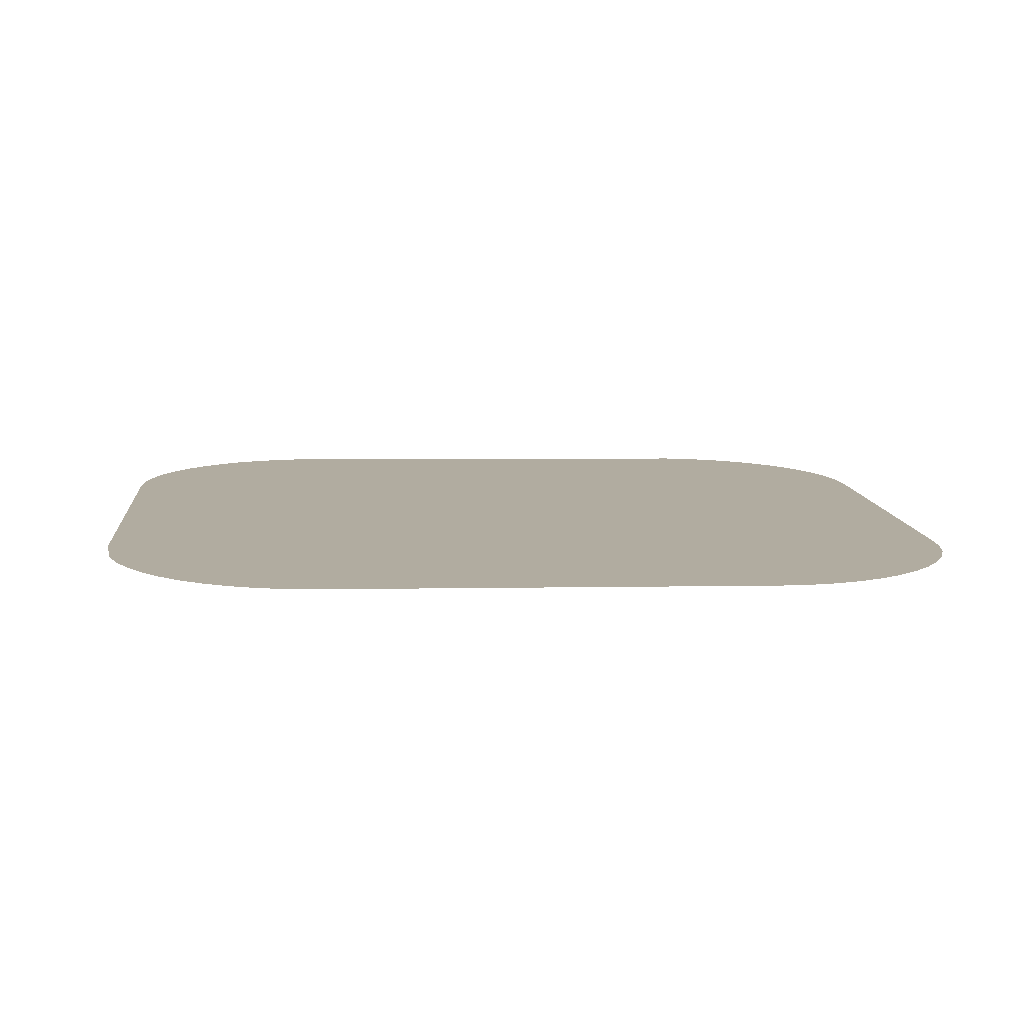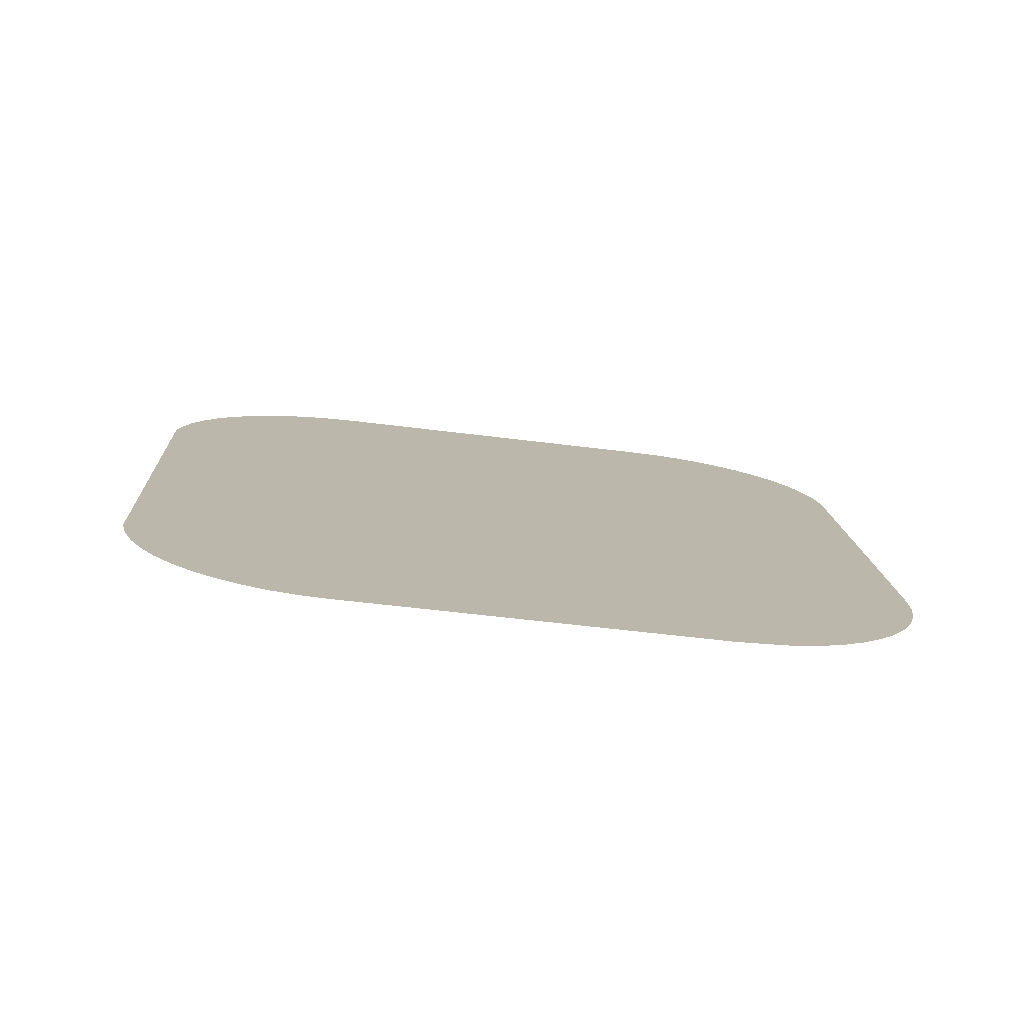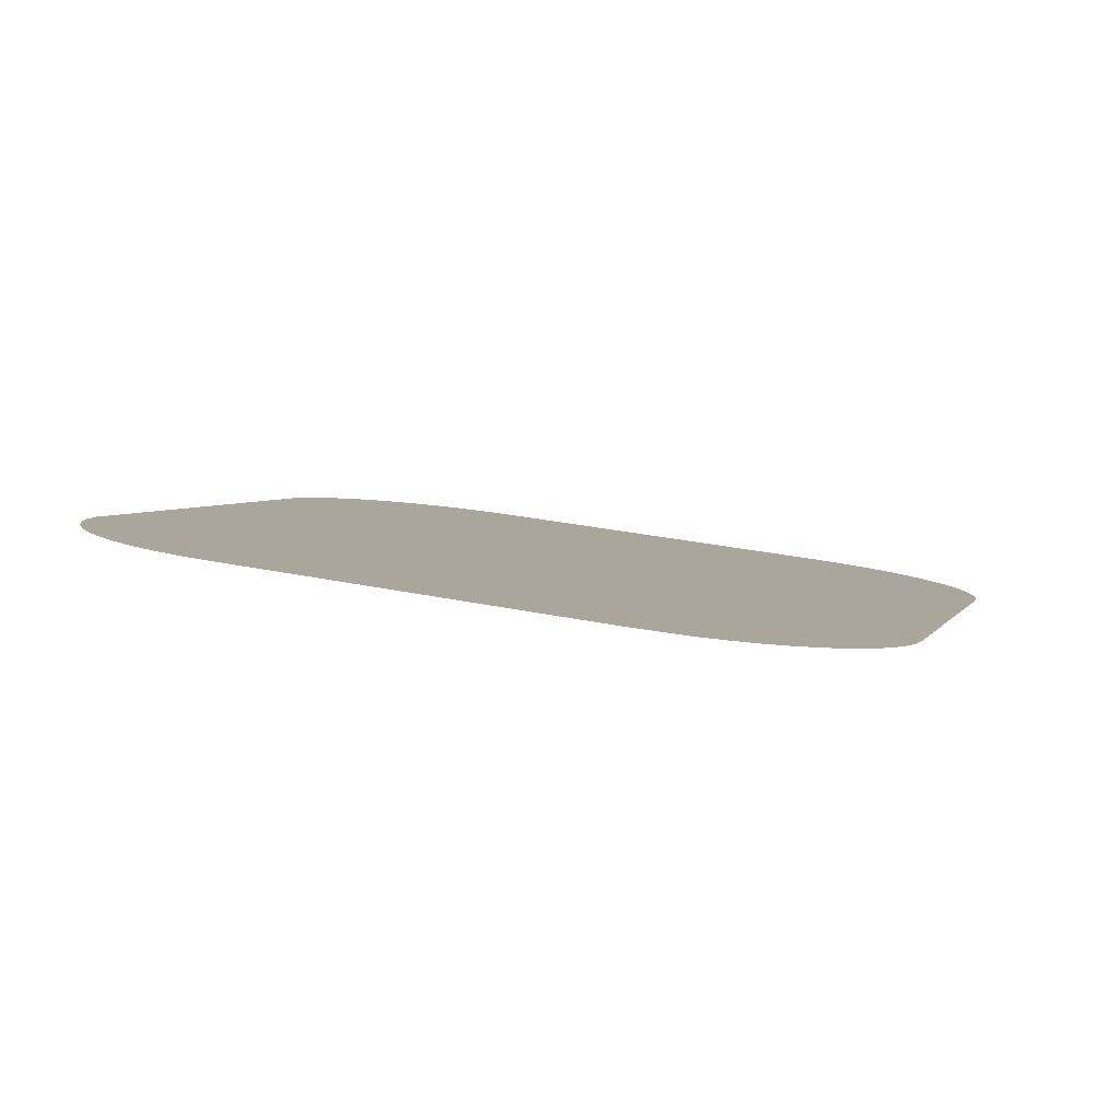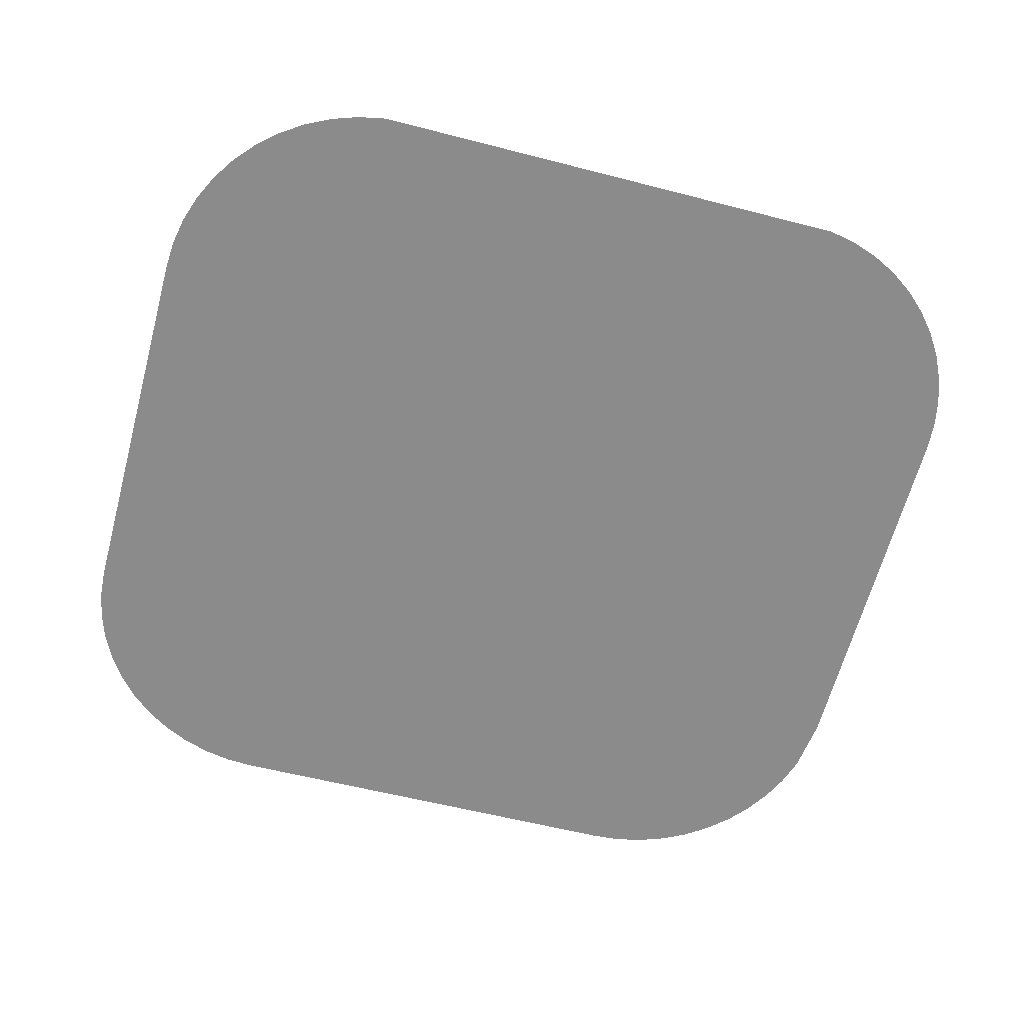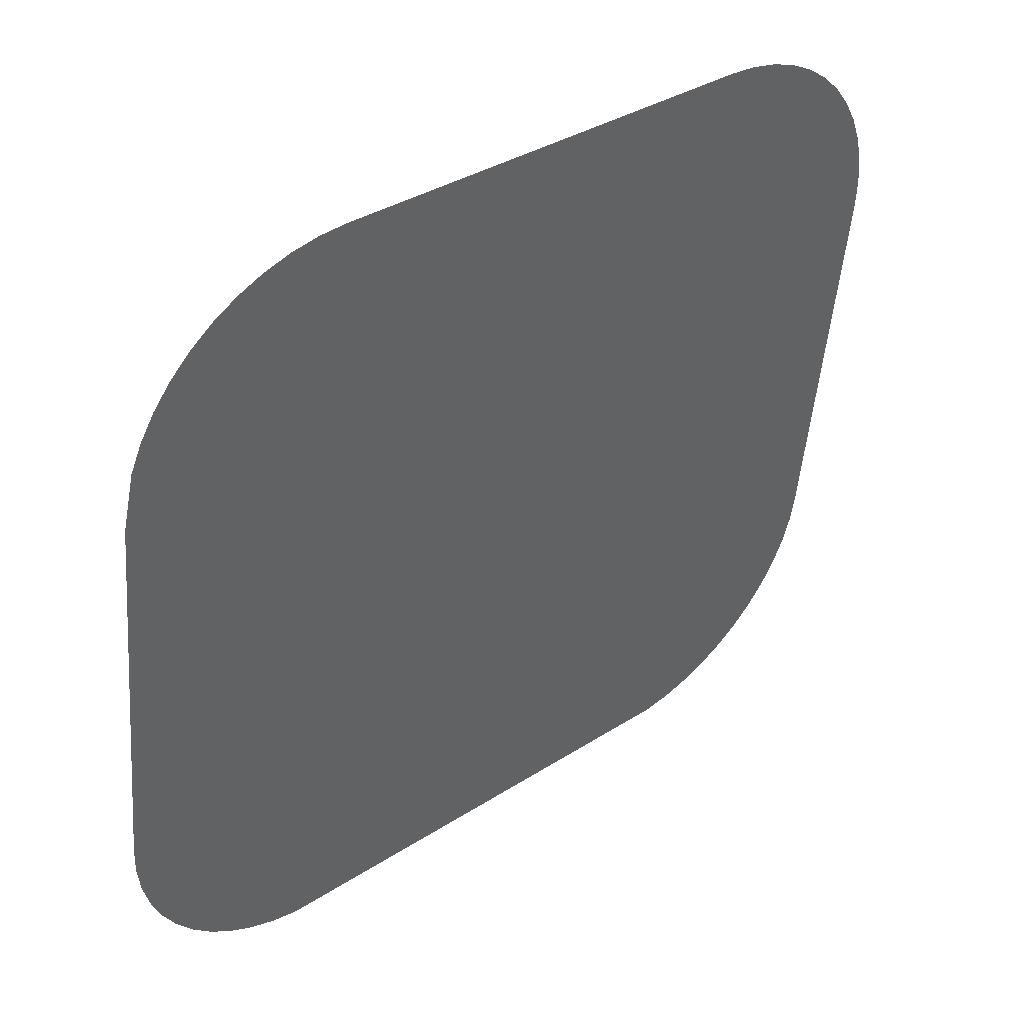
<metadata>
{"format":"obj","ext":"obj","renderer":"f3d","projection":"perspective","resolution":1024,"background":"white","views":[{"elev":2.9,"azim":-5.2,"up":"+Y"},{"elev":13.5,"azim":-93.0,"up":"+Y"},{"elev":3.9,"azim":-73.2,"up":"+Y"},{"elev":-56.7,"azim":164.8,"up":"+Y"},{"elev":34.5,"azim":-41.0,"up":"+Z"}]}
</metadata>
<code>
o #ID3493
v -0.63 0.02152 0.02858
v -0.6307 0.02665 -0.0123
v -0.6307 0.02218 0.02335
v -0.6305 0.02698 -0.01494
v -0.63 0.02731 -0.01753
v -0.6292 0.02121 0.03109
v -0.6292 0.02762 -0.02004
v -0.628 0.02091 0.03346
v -0.628 0.02792 -0.02241
v -0.6265 0.02064 0.03566
v -0.6265 0.02819 -0.02461
v -0.6247 0.02039 0.03765
v -0.6247 0.02844 -0.0266
v -0.6227 0.02017 0.03939
v -0.6227 0.02866 -0.02834
v -0.6205 0.01998 0.04086
v -0.6205 0.02885 -0.02981
v -0.6181 0.01984 0.04203
v -0.6181 0.02899 -0.03098
v -0.6156 0.01973 0.04288
v -0.6156 0.0291 -0.03183
v -0.613 0.01967 0.0434
v -0.613 0.02916 -0.03234
v -0.6103 0.01964 0.04357
v -0.5703 0.02916 -0.03234
v -0.5696 0.01964 0.04357
v -0.5669 0.02916 -0.03234
v -0.5669 0.01967 0.0434
v -0.5643 0.01973 0.04288
v -0.5667 0.02916 -0.0323
v -0.5643 0.0291 -0.03183
v -0.5618 0.01984 0.04203
v -0.5618 0.02899 -0.03098
v -0.5594 0.01998 0.04086
v -0.5594 0.02885 -0.02981
v -0.5572 0.02017 0.03939
v -0.5572 0.02866 -0.02834
v -0.5552 0.02039 0.03765
v -0.5552 0.02844 -0.0266
v -0.5534 0.02064 0.03566
v -0.5534 0.02819 -0.02461
v -0.5519 0.02091 0.03346
v -0.5519 0.02792 -0.02241
v -0.5507 0.02121 0.03109
v -0.5507 0.02762 -0.02004
v -0.5499 0.02152 0.02858
v -0.5499 0.02731 -0.01753
v -0.5494 0.02185 0.02599
v -0.5494 0.02698 -0.01494
v -0.5492 0.02218 0.02335
v -0.5492 0.02665 -0.0123
f 1 2 3
f 3 2 1
f 2 1 4
f 4 1 2
f 4 1 5
f 5 1 4
f 5 1 6
f 6 1 5
f 5 6 7
f 7 6 5
f 7 6 8
f 8 6 7
f 7 8 9
f 9 8 7
f 9 8 10
f 10 8 9
f 9 10 11
f 11 10 9
f 11 10 12
f 12 10 11
f 11 12 13
f 13 12 11
f 13 12 14
f 14 12 13
f 13 14 15
f 15 14 13
f 15 14 16
f 16 14 15
f 15 16 17
f 17 16 15
f 17 16 18
f 18 16 17
f 17 18 19
f 19 18 17
f 19 18 20
f 20 18 19
f 19 20 21
f 21 20 19
f 21 20 22
f 22 20 21
f 21 22 23
f 23 22 21
f 23 22 24
f 24 22 23
f 23 24 25
f 25 24 23
f 25 24 26
f 26 24 25
f 25 26 27
f 27 26 25
f 27 26 28
f 28 26 27
f 27 28 29
f 29 28 27
f 27 29 30
f 30 29 27
f 30 29 31
f 31 29 30
f 31 29 32
f 32 29 31
f 31 32 33
f 33 32 31
f 33 32 34
f 34 32 33
f 33 34 35
f 35 34 33
f 35 34 36
f 36 34 35
f 35 36 37
f 37 36 35
f 37 36 38
f 38 36 37
f 37 38 39
f 39 38 37
f 39 38 40
f 40 38 39
f 39 40 41
f 41 40 39
f 41 40 42
f 42 40 41
f 41 42 43
f 43 42 41
f 43 42 44
f 44 42 43
f 43 44 45
f 45 44 43
f 45 44 46
f 46 44 45
f 45 46 47
f 47 46 45
f 47 46 48
f 48 46 47
f 47 48 49
f 49 48 47
f 49 48 50
f 50 48 49
f 49 50 51
f 51 50 49

</code>
